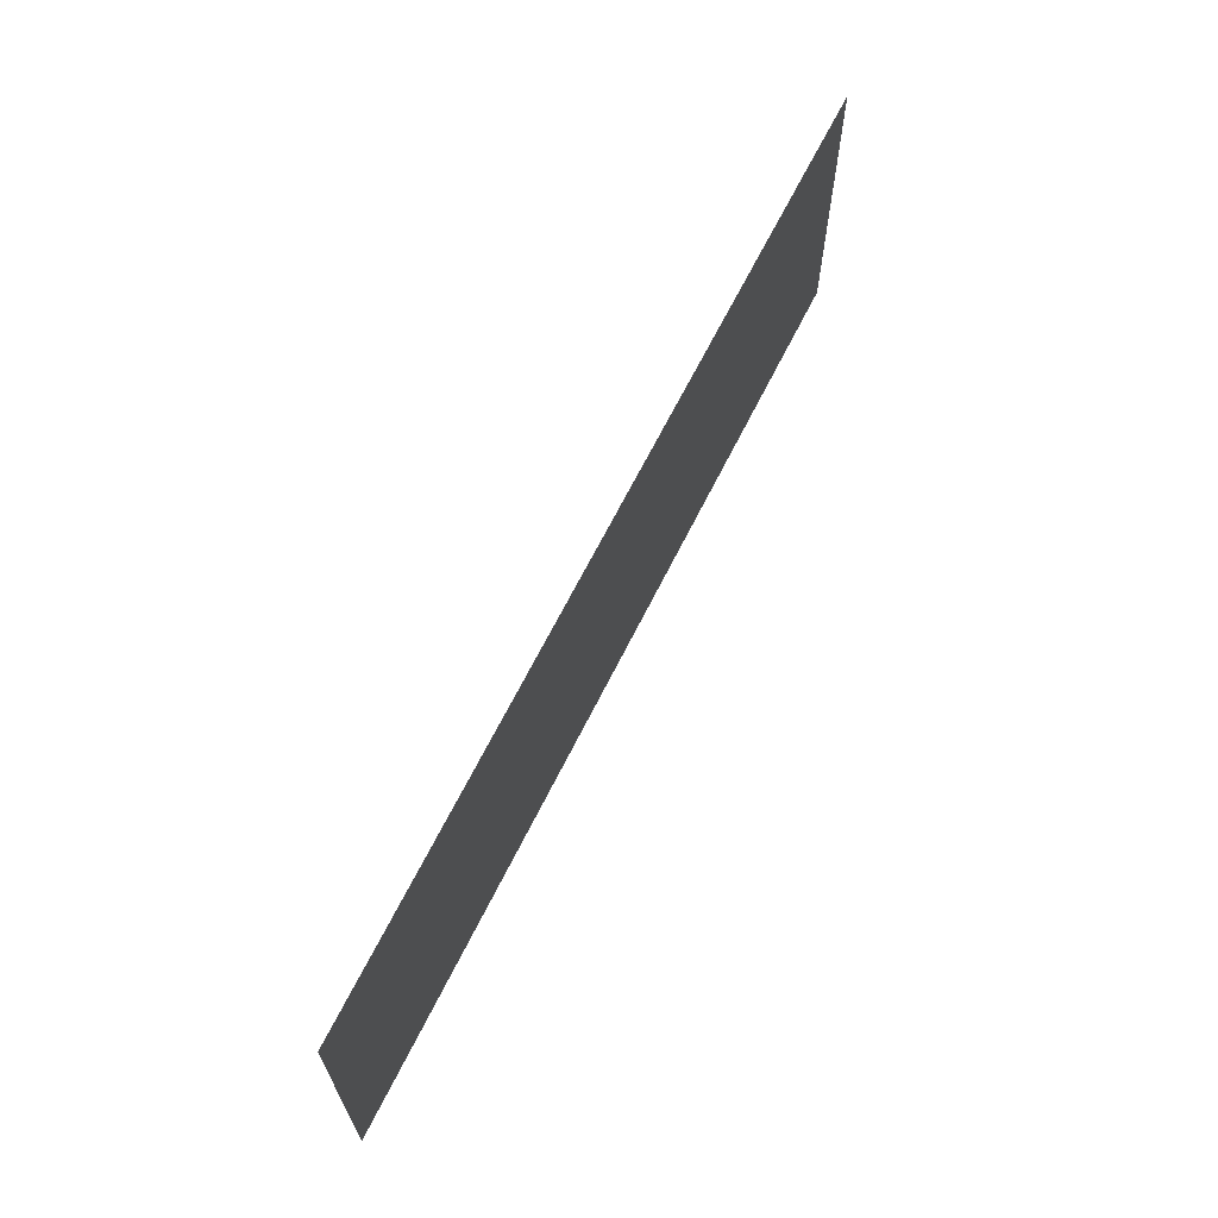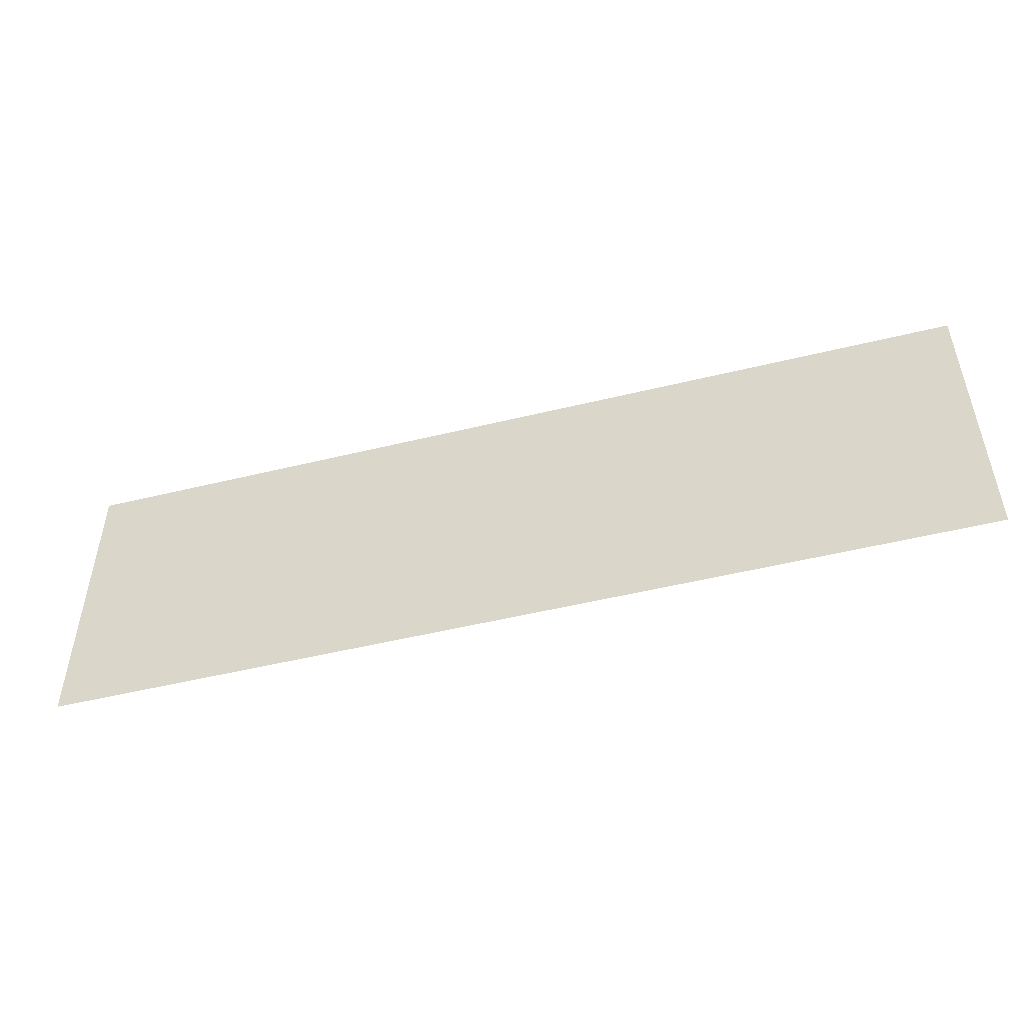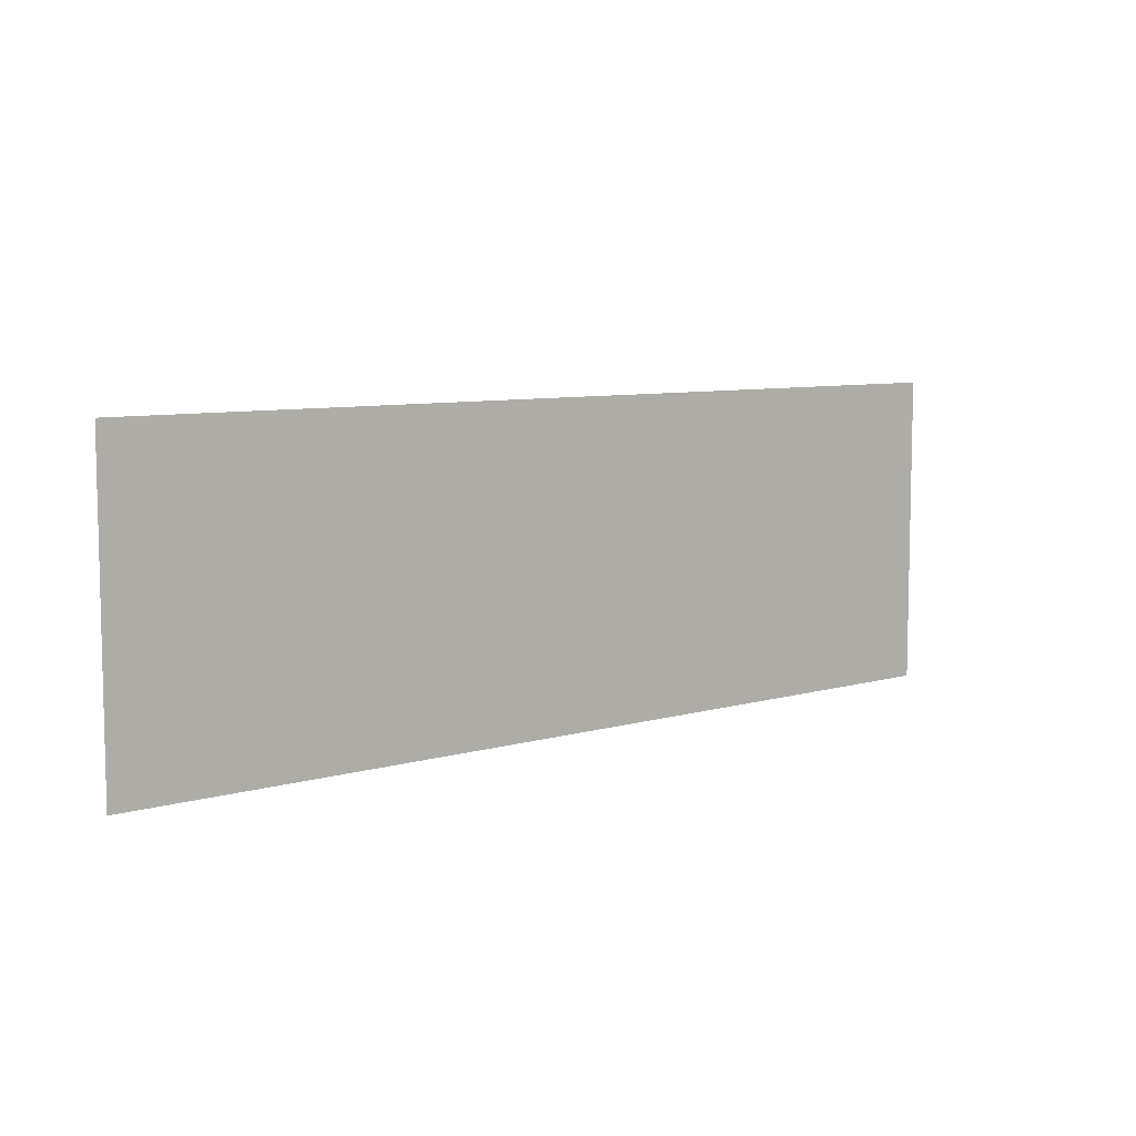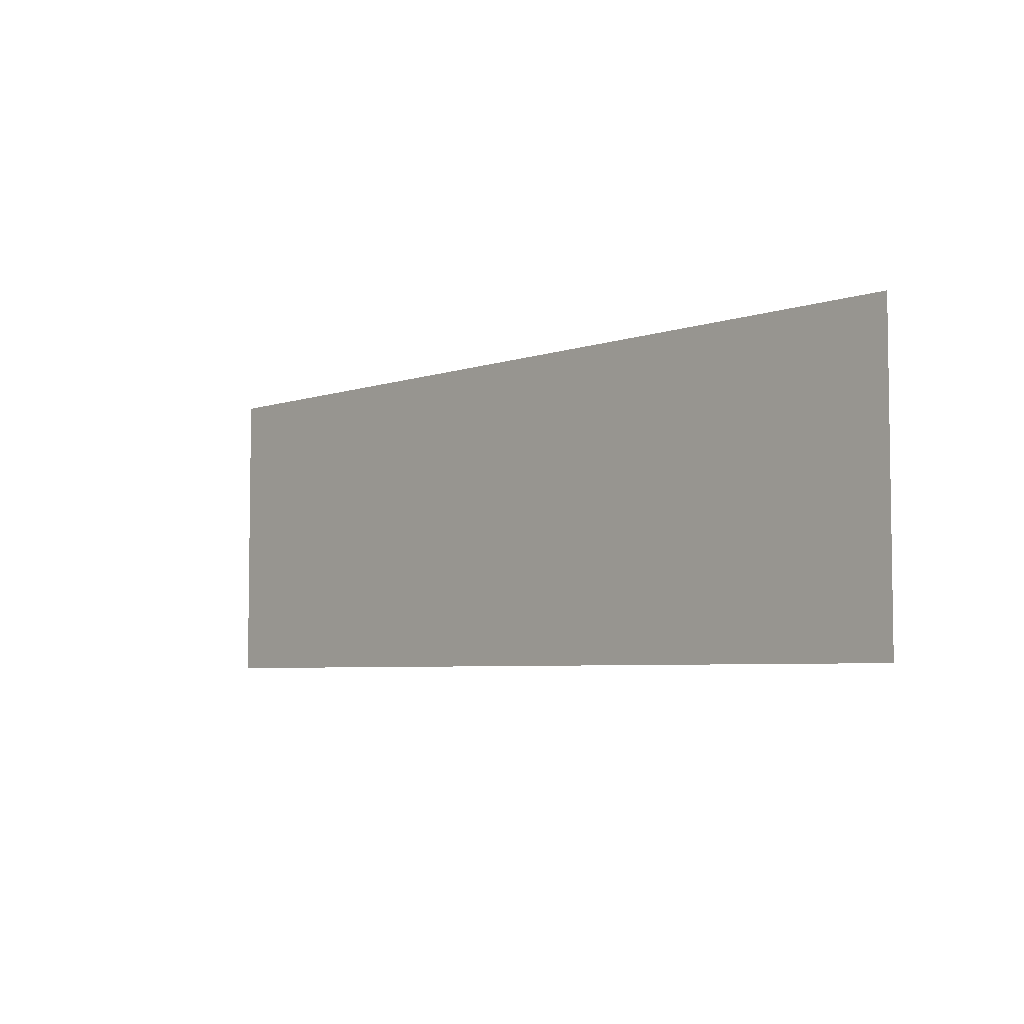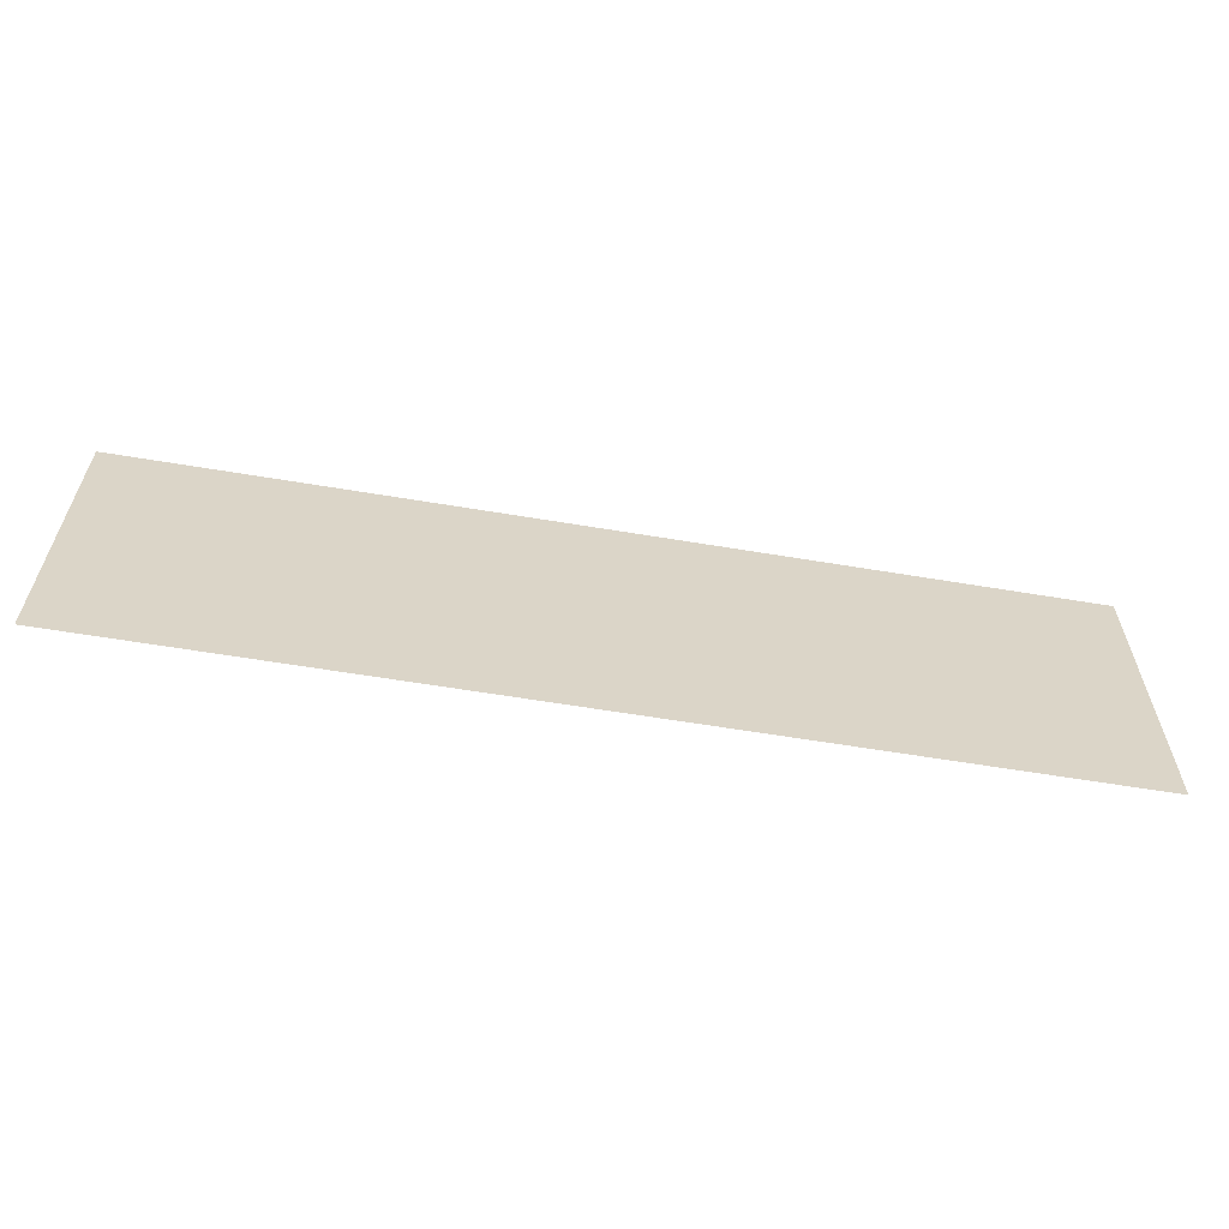
<metadata>
{"format":"obj","ext":"obj","renderer":"f3d","projection":"perspective","resolution":1024,"background":"white","views":[{"elev":65.2,"azim":-63.7,"up":"+Y"},{"elev":-50.0,"azim":-164.9,"up":"+Y"},{"elev":7.7,"azim":-39.4,"up":"+Y"},{"elev":-5.1,"azim":47.7,"up":"+Y"},{"elev":-60.7,"azim":170.3,"up":"+Y"}]}
</metadata>
<code>
v -0.14 0.09 0
v -0.1388 0.05 0
v -0.185 0.05 0
v -0.185 0.105 0
v -0.145 0.155 0
v -0.14 0.09 0
v -0.185 0.105 0
v -0.19 0.17 0
v -0.155 0.205 0
v -0.145 0.155 0
v -0.19 0.17 0
v -0.2 0.205 0
v -0.17 0.235 0
v -0.155 0.205 0
v -0.2 0.205 0
v -0.21 0.22 0
v -0.19 0.255 0
v -0.17 0.235 0
v -0.21 0.22 0
v -0.23 0.225 0
v -0.22 0.265 0
v -0.19 0.255 0
v -0.23 0.225 0
v -0.305 0.2263 0
v -0.2662 0.2675 0
v -0.22 0.265 0
v -0.305 0.2263 0
v -0.46 0.225 0
v -0.435 0.265 0
v -0.2662 0.2675 0
v -0.46 0.225 0
v -0.62 0.22 0
v -0.59 0.26 0
v -0.435 0.265 0
v -0.62 0.22 0
v -0.7875 0.2125 0
v -0.7788 0.2525 0
v -0.59 0.26 0
v -0.7875 0.2125 0
v -0.8425 0.21 0
v -0.8425 0.21 0
v -0.84 0.25 0
v -0.7788 0.2525 0
v -0.1 0.05 0
v -0.1388 0.05 0
v -0.14 0.09 0
v -0.1 0.275 0
v -0.14 0.09 0
v -0.145 0.155 0
v -0.1 0.275 0
v -0.145 0.155 0
v -0.155 0.205 0
v -0.1 0.275 0
v -0.155 0.205 0
v -0.17 0.235 0
v -0.1 0.275 0
v -0.17 0.235 0
v -0.19 0.255 0
v -0.1 0.275 0
v -0.19 0.255 0
v -0.22 0.265 0
v -0.1 0.275 0
v -0.265 0.275 0
v -0.1 0.275 0
v -0.22 0.265 0
v -0.2662 0.2675 0
v -0.185 0.105 0
v -0.185 0.05 0
v -0.32 0.05 0
v -0.19 0.17 0
v -0.2 0.205 0
v -0.19 0.17 0
v -0.32 0.05 0
v -0.21 0.22 0
v -0.23 0.225 0
v -0.21 0.22 0
v -0.32 0.05 0
v -0.305 0.2263 0
v -0.62 0.22 0
v -0.46 0.225 0
v -0.47 0.05 0
v -0.635 0.05 0
v -0.42 0.275 0
v -0.435 0.265 0
v -0.59 0.26 0
v -0.585 0.275 0
v -0.7875 0.2125 0
v -0.795 0.05 0
v -0.85 0.05 0
v -0.8425 0.21 0
v -0.775 0.275 0
v -0.7788 0.2525 0
v -0.84 0.25 0
v -0.8375 0.275 0
v -0.8425 0.21 0
v -0.85 0.05 0
v -0.9 0 0
v -0.9 0.3 0
v -0.8425 0.21 0
v -0.9 0.3 0
v -0.84 0.25 0
v -0.84 0.25 0
v -0.9 0.3 0
v -0.8375 0.275 0
v -0.7875 0.2125 0
v -0.62 0.22 0
v -0.635 0.05 0
v -0.795 0.05 0
v -0.46 0.225 0
v -0.305 0.2263 0
v -0.32 0.05 0
v -0.47 0.05 0
v 0 0 0
v -0.1388 0.05 0
v -0.1 0.05 0
v 0 0 0
v -0.185 0.05 0
v -0.1388 0.05 0
v 0 0 0
v -0.32 0.05 0
v -0.185 0.05 0
v -0.47 0.05 0
v -0.32 0.05 0
v 0 0 0
v -0.9 0 0
v -0.9 0 0
v -0.635 0.05 0
v -0.47 0.05 0
v -0.9 0 0
v -0.795 0.05 0
v -0.635 0.05 0
v -0.9 0 0
v -0.85 0.05 0
v -0.795 0.05 0
v 0 0 0
v -0.1 0.05 0
v -0.1 0.275 0
v 0 0.3 0
v -0.1 0.275 0
v -0.265 0.275 0
v 0 0.3 0
v -0.42 0.275 0
v -0.265 0.275 0
v -0.2662 0.2675 0
v -0.435 0.265 0
v -0.775 0.275 0
v -0.585 0.275 0
v -0.59 0.26 0
v -0.7788 0.2525 0
v -0.775 0.275 0
v -0.8375 0.275 0
v -0.9 0.3 0
v -0.585 0.275 0
v -0.775 0.275 0
v -0.9 0.3 0
v -0.42 0.275 0
v -0.585 0.275 0
v -0.9 0.3 0
v 0 0.3 0
v -0.265 0.275 0
v -0.42 0.275 0
v 0 0.3 0
g mesh7073947
f 1 2 3
f 3 4 1
f 5 6 7
f 7 8 5
f 9 10 11
f 11 12 9
f 13 14 15
f 15 16 13
f 17 18 19
f 19 20 17
f 21 22 23
f 23 24 21
f 25 26 27
f 27 28 25
f 29 30 31
f 31 32 29
f 33 34 35
f 35 36 33
f 37 38 39
f 39 40 37
f 41 42 43
f 44 45 46
f 46 47 44
f 48 49 50
f 51 52 53
f 54 55 56
f 57 58 59
f 60 61 62
f 63 64 65
f 65 66 63
f 67 68 69
f 69 70 67
f 71 72 73
f 73 74 71
f 75 76 77
f 77 78 75
f 79 80 81
f 81 82 79
f 83 84 85
f 85 86 83
f 87 88 89
f 89 90 87
f 91 92 93
f 93 94 91
f 95 96 97
f 97 98 95
f 99 100 101
f 102 103 104
f 105 106 107
f 107 108 105
f 109 110 111
f 111 112 109
f 113 114 115
f 116 117 118
f 119 120 121
f 122 123 124
f 124 125 122
f 126 127 128
f 129 130 131
f 132 133 134
f 135 136 137
f 137 138 135
f 139 140 141
f 142 143 144
f 144 145 142
f 146 147 148
f 148 149 146
f 150 151 152
f 153 154 155
f 156 157 158
f 158 159 156
f 160 161 162

</code>
